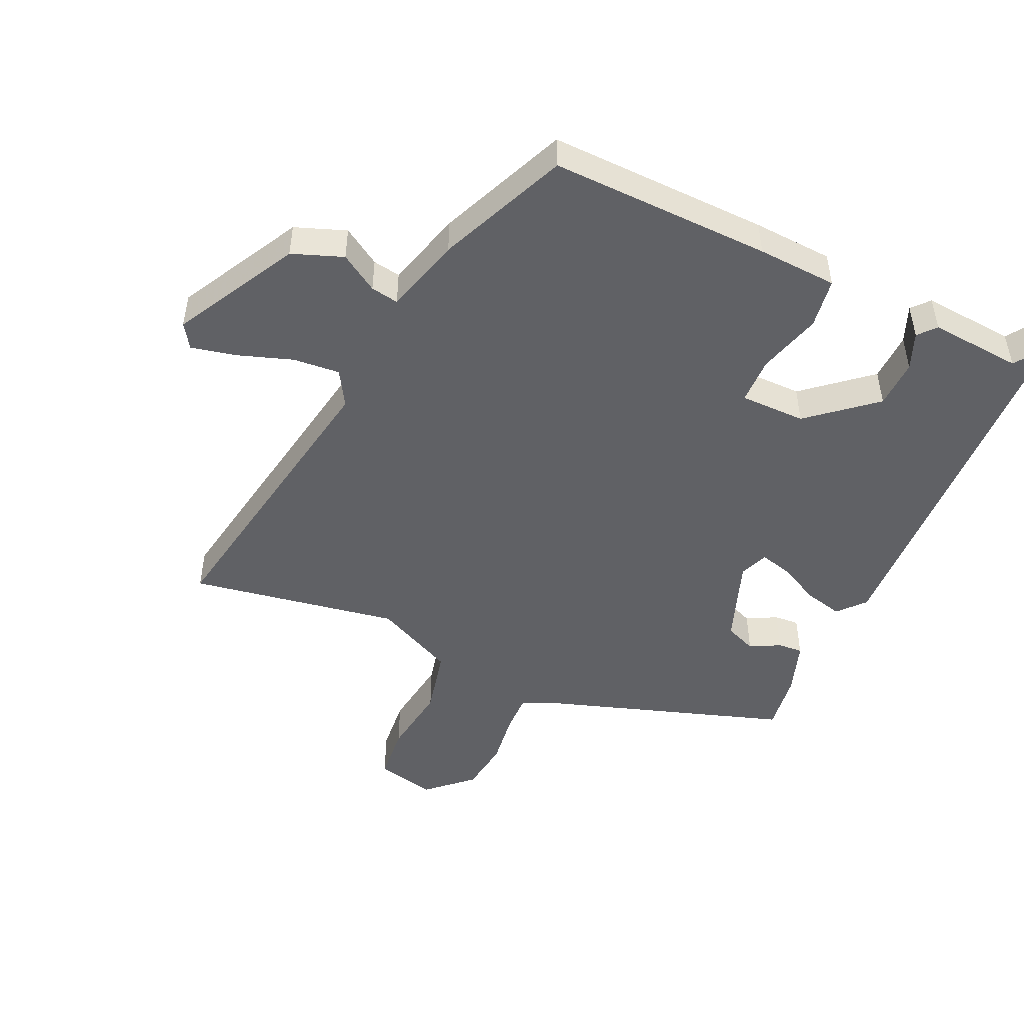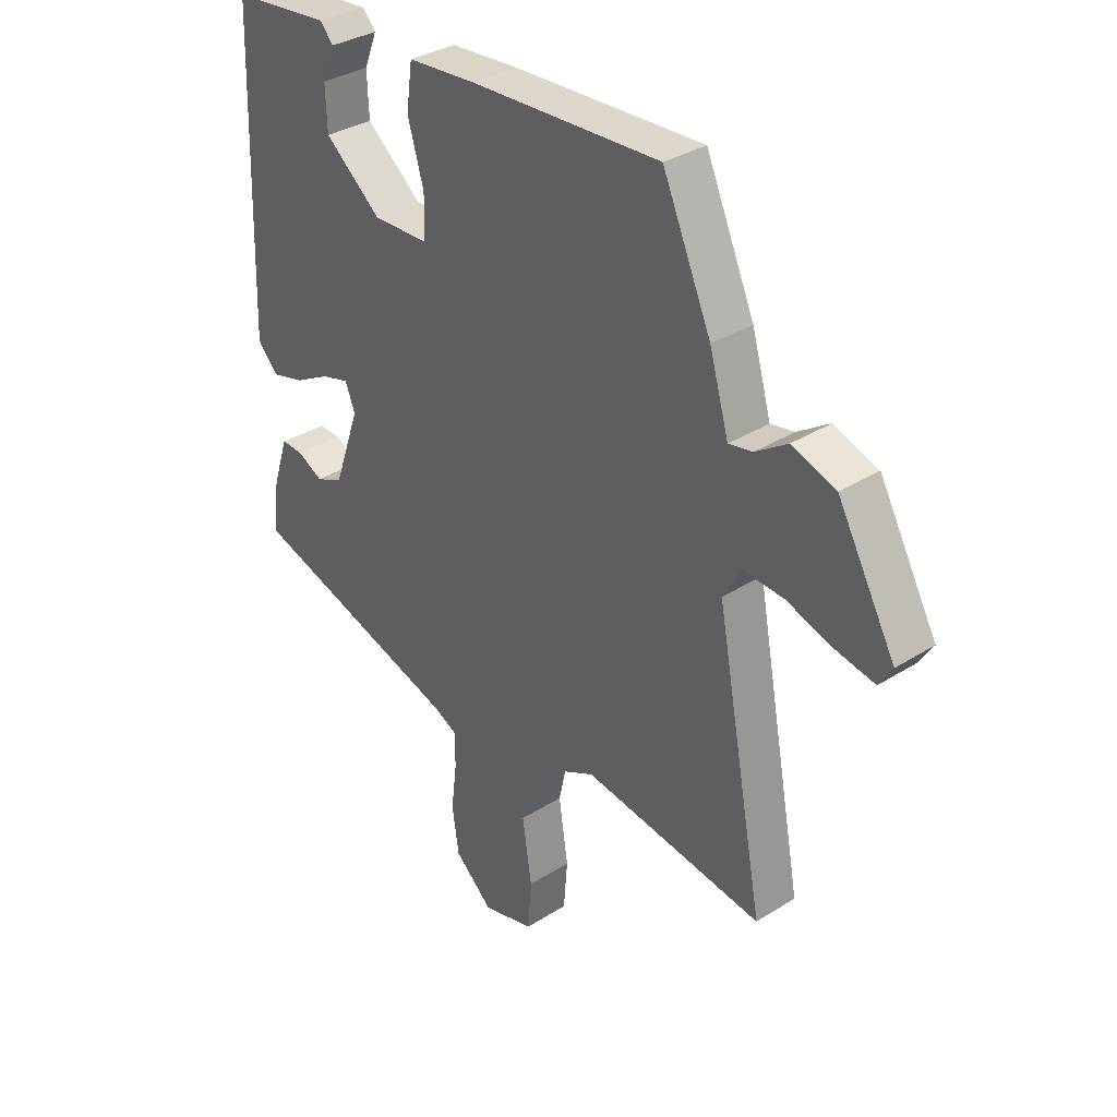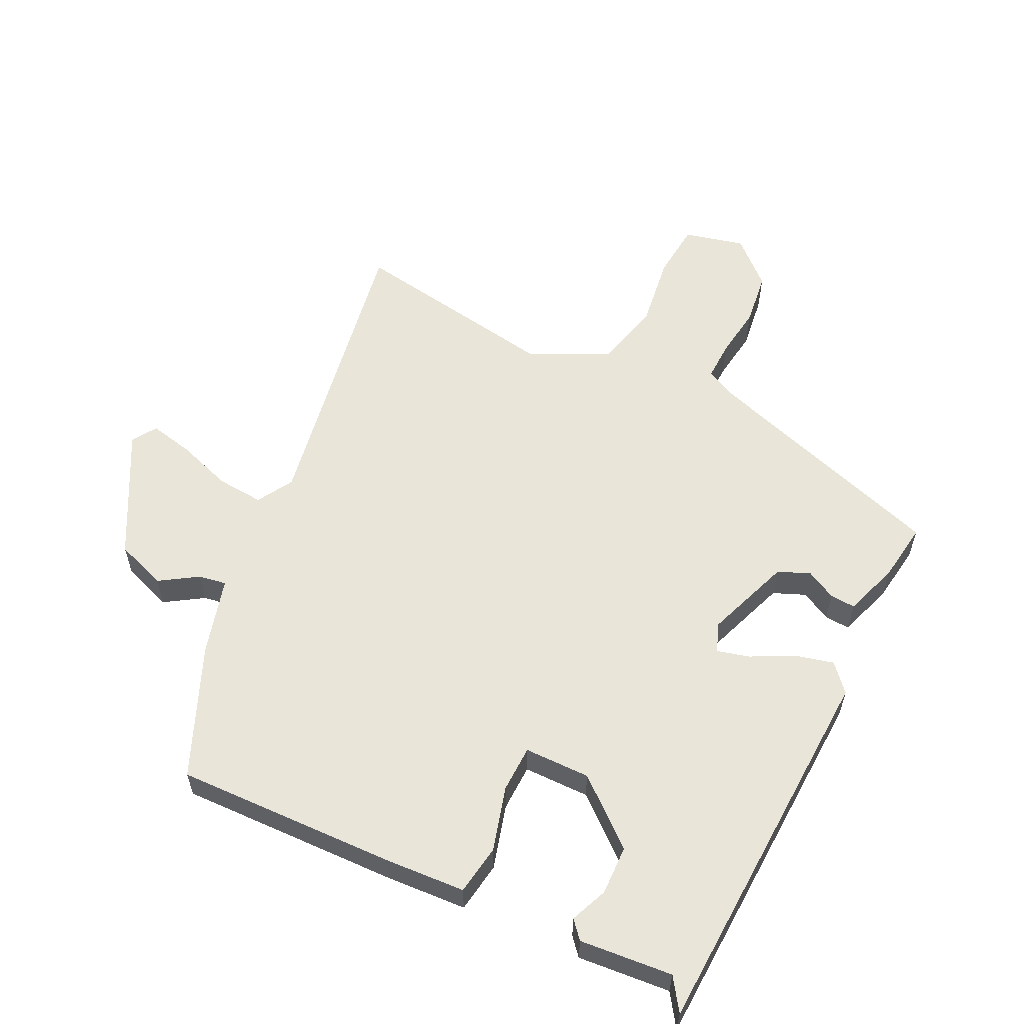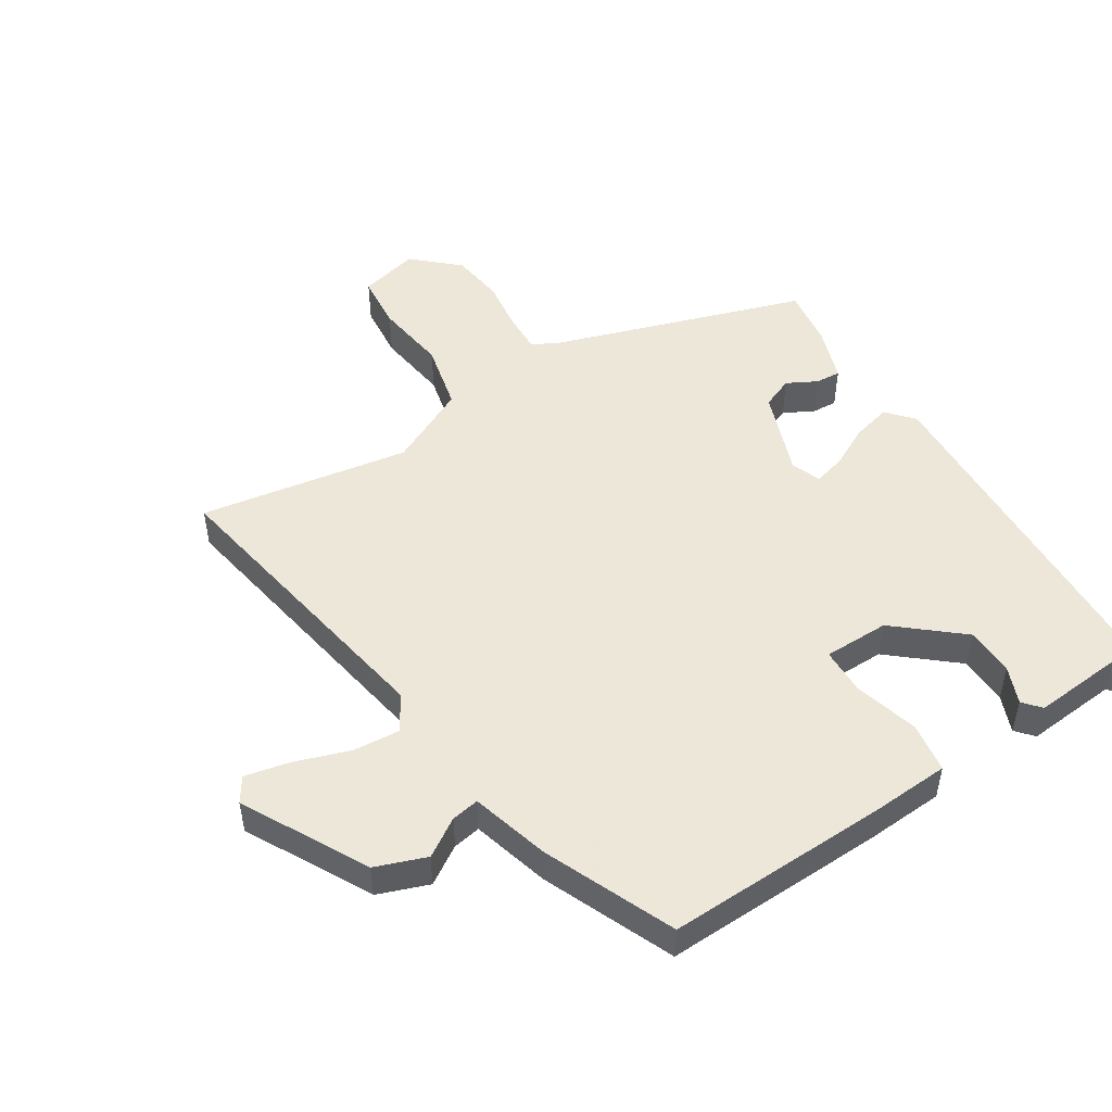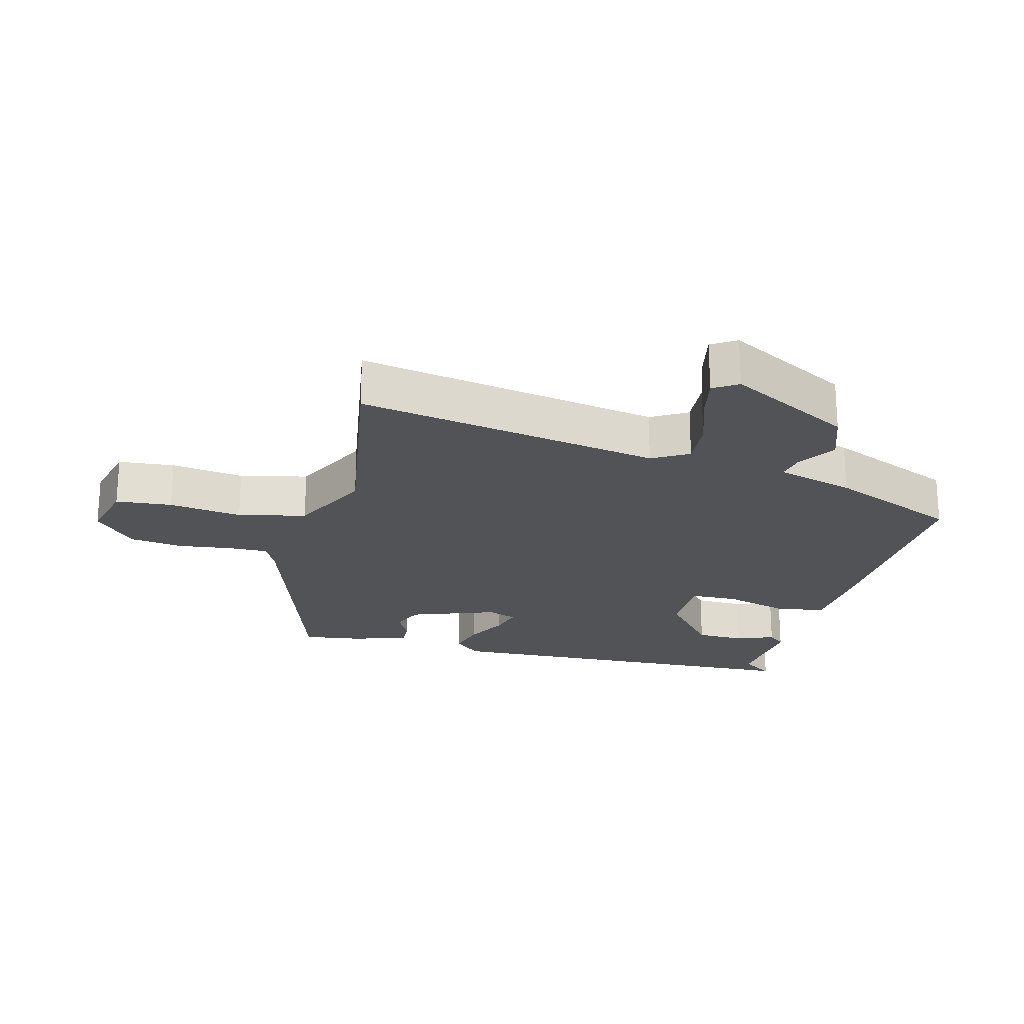
<metadata>
{"format":"obj","ext":"obj","renderer":"f3d","projection":"perspective","resolution":1024,"background":"white","views":[{"elev":-48.2,"azim":-23.7,"up":"+Y"},{"elev":33.5,"azim":-130.9,"up":"+Z"},{"elev":57.9,"azim":26.7,"up":"+Y"},{"elev":49.6,"azim":-31.6,"up":"+Y"},{"elev":-22.2,"azim":-104.0,"up":"+Y"}]}
</metadata>
<code>
v 0.476 0.07 -0.414
v 0.086 0.07 -0.536
v 0.043 0.07 -0.557
v 0.044 0.07 -0.619
v 0.054 0.07 -0.701
v 0.042 0.07 -0.784
v -0.027 0.07 -0.846
v -0.12 0.07 -0.822
v -0.127 0.07 -0.735
v -0.11 0.07 -0.622
v -0.133 0.07 -0.517
v -0.257 0.07 -0.455
v -0.583 0.07 -0.505
v -0.495 0.07 -0.037
v -0.527 0.07 0.019
v -0.6 0.07 0.014
v -0.686 0.07 -0.014
v -0.755 0.07 -0.028
v -0.779 0.07 0.01
v -0.674 0.07 0.2
v -0.595 0.07 0.228
v -0.537 0.07 0.19
v -0.494 0.07 0.182
v -0.459 0.07 0.302
v -0.371 0.07 0.502
v -0.028 0.07 0.488
v 0.096 0.07 0.479
v 0.107 0.07 0.401
v 0.078 0.07 0.302
v 0.079 0.07 0.229
v 0.181 0.07 0.227
v 0.283 0.07 0.311
v 0.286 0.07 0.387
v 0.263 0.07 0.445
v 0.287 0.07 0.472
v 0.43 0.07 0.458
v 0.464 0.07 0.507
v 0.483 0.07 -0.086
v 0.446 0.07 -0.127
v 0.386 0.07 -0.111
v 0.322 0.07 -0.077
v 0.272 0.07 -0.063
v 0.254 0.07 -0.108
v 0.301 0.07 -0.242
v 0.35 0.07 -0.263
v 0.397 0.07 -0.239
v 0.436 0.07 -0.237
v 0.464 0.07 -0.322
v 0.476 0 -0.414
v 0.086 0 -0.536
v 0.043 0 -0.557
v 0.044 0 -0.619
v 0.054 0 -0.701
v 0.042 0 -0.784
v -0.027 0 -0.846
v -0.12 0 -0.822
v -0.127 0 -0.735
v -0.11 0 -0.622
v -0.133 0 -0.517
v -0.257 0 -0.455
v -0.583 0 -0.505
v -0.495 0 -0.037
v -0.527 0 0.019
v -0.6 0 0.014
v -0.686 0 -0.014
v -0.755 0 -0.028
v -0.779 0 0.01
v -0.674 0 0.2
v -0.595 0 0.228
v -0.537 0 0.19
v -0.494 0 0.182
v -0.459 0 0.302
v -0.371 0 0.502
v -0.028 0 0.488
v 0.096 0 0.479
v 0.107 0 0.401
v 0.078 0 0.302
v 0.079 0 0.229
v 0.181 0 0.227
v 0.283 0 0.311
v 0.286 0 0.387
v 0.263 0 0.445
v 0.287 0 0.472
v 0.43 0 0.458
v 0.464 0 0.507
v 0.483 0 -0.086
v 0.446 0 -0.127
v 0.386 0 -0.111
v 0.322 0 -0.077
v 0.272 0 -0.063
v 0.254 0 -0.108
v 0.301 0 -0.242
v 0.35 0 -0.263
v 0.397 0 -0.239
v 0.436 0 -0.237
v 0.464 0 -0.322
f 48 1 2
f 47 48 2
f 46 47 2
f 45 46 2
f 44 45 2 3
f 43 44 3
f 42 43 3
f 39 40 41
f 38 39 41
f 37 38 41
f 36 37 41
f 36 41 42
f 33 34 35 36
f 32 33 36 42
f 31 32 42 3
f 27 28 29
f 26 27 29
f 25 26 29
f 24 25 29
f 23 24 29
f 23 29 30
f 20 21 22
f 19 20 22
f 18 19 22
f 17 18 22
f 16 17 22
f 15 16 22 23
f 30 31 3
f 23 30 3
f 15 23 3
f 14 15 3
f 8 9 10
f 7 8 10
f 6 7 10
f 5 6 10
f 4 5 10
f 4 10 11
f 3 4 11
f 14 3 11 12
f 12 13 14
f 50 49 96
f 50 96 95
f 50 95 94
f 50 94 93
f 51 50 93 92
f 51 92 91
f 51 91 90
f 89 88 87
f 89 87 86
f 89 86 85
f 89 85 84
f 90 89 84
f 84 83 82 81
f 90 84 81 80
f 51 90 80 79
f 77 76 75
f 77 75 74
f 77 74 73
f 77 73 72
f 77 72 71
f 78 77 71
f 70 69 68
f 70 68 67
f 70 67 66
f 70 66 65
f 70 65 64
f 71 70 64 63
f 51 79 78
f 51 78 71
f 51 71 63
f 51 63 62
f 58 57 56
f 58 56 55
f 58 55 54
f 58 54 53
f 58 53 52
f 59 58 52
f 59 52 51
f 60 59 51 62
f 62 61 60
f 1 49 50 2
f 2 50 51 3
f 3 51 52 4
f 4 52 53 5
f 5 53 54 6
f 6 54 55 7
f 7 55 56 8
f 8 56 57 9
f 9 57 58 10
f 10 58 59 11
f 11 59 60 12
f 12 60 61 13
f 13 61 62 14
f 14 62 63 15
f 15 63 64 16
f 16 64 65 17
f 17 65 66 18
f 18 66 67 19
f 19 67 68 20
f 20 68 69 21
f 21 69 70 22
f 22 70 71 23
f 23 71 72 24
f 24 72 73 25
f 25 73 74 26
f 26 74 75 27
f 27 75 76 28
f 28 76 77 29
f 29 77 78 30
f 30 78 79 31
f 31 79 80 32
f 32 80 81 33
f 33 81 82 34
f 34 82 83 35
f 35 83 84 36
f 36 84 85 37
f 37 85 86 38
f 38 86 87 39
f 39 87 88 40
f 40 88 89 41
f 41 89 90 42
f 42 90 91 43
f 43 91 92 44
f 44 92 93 45
f 45 93 94 46
f 46 94 95 47
f 47 95 96 48
f 48 96 49 1

</code>
